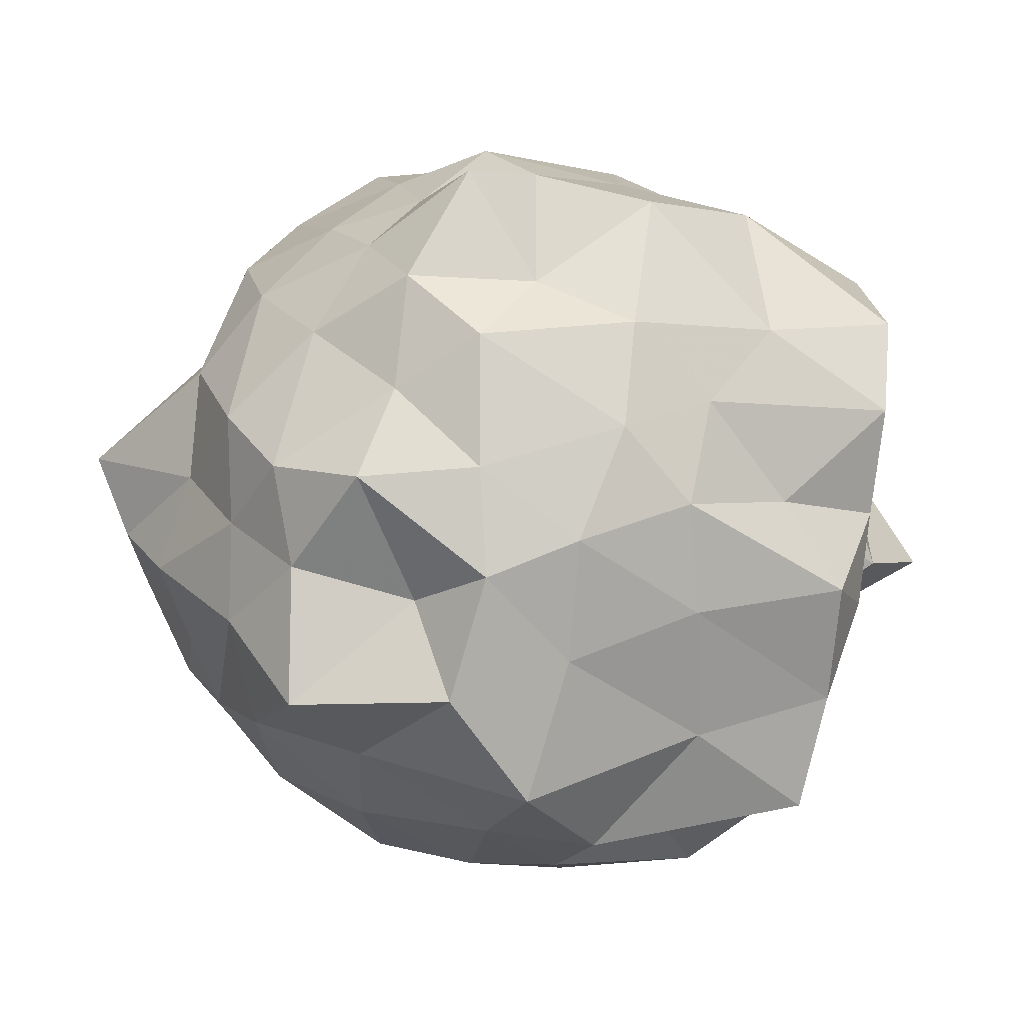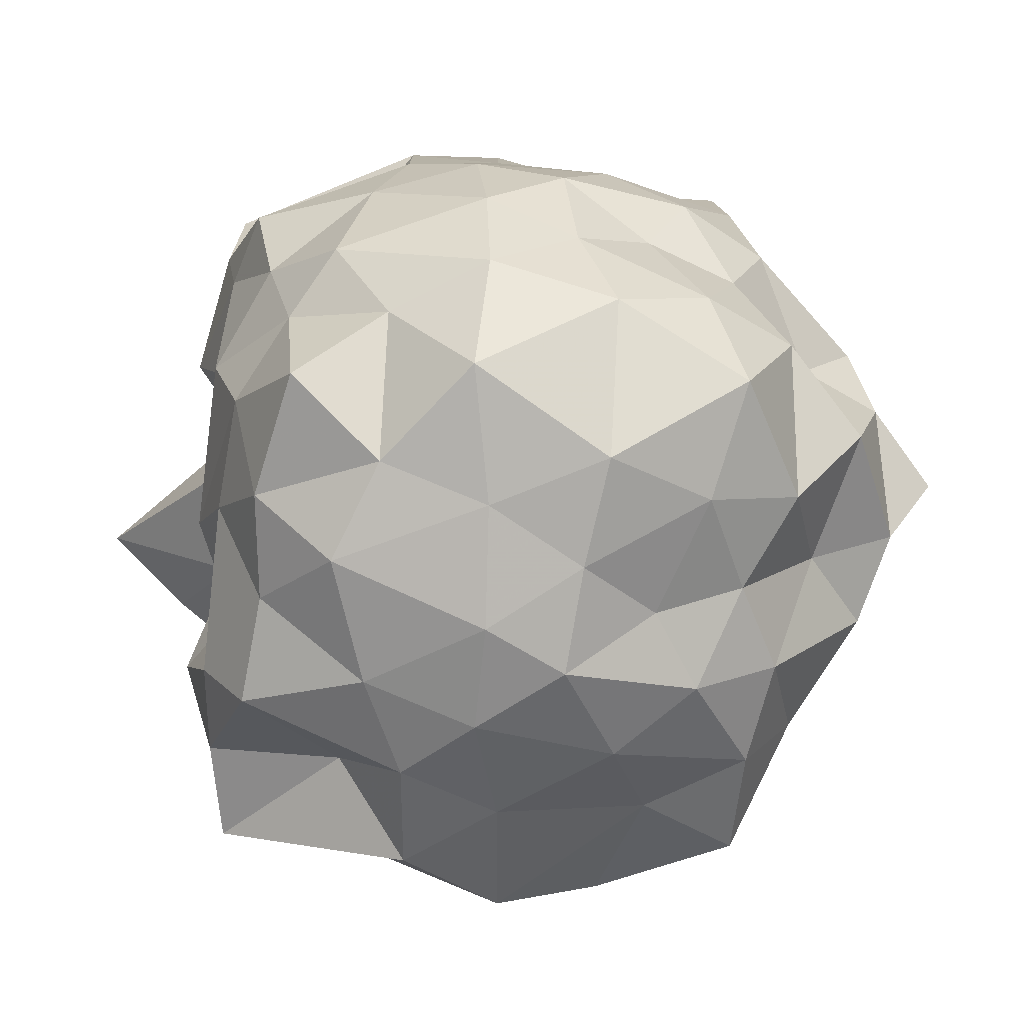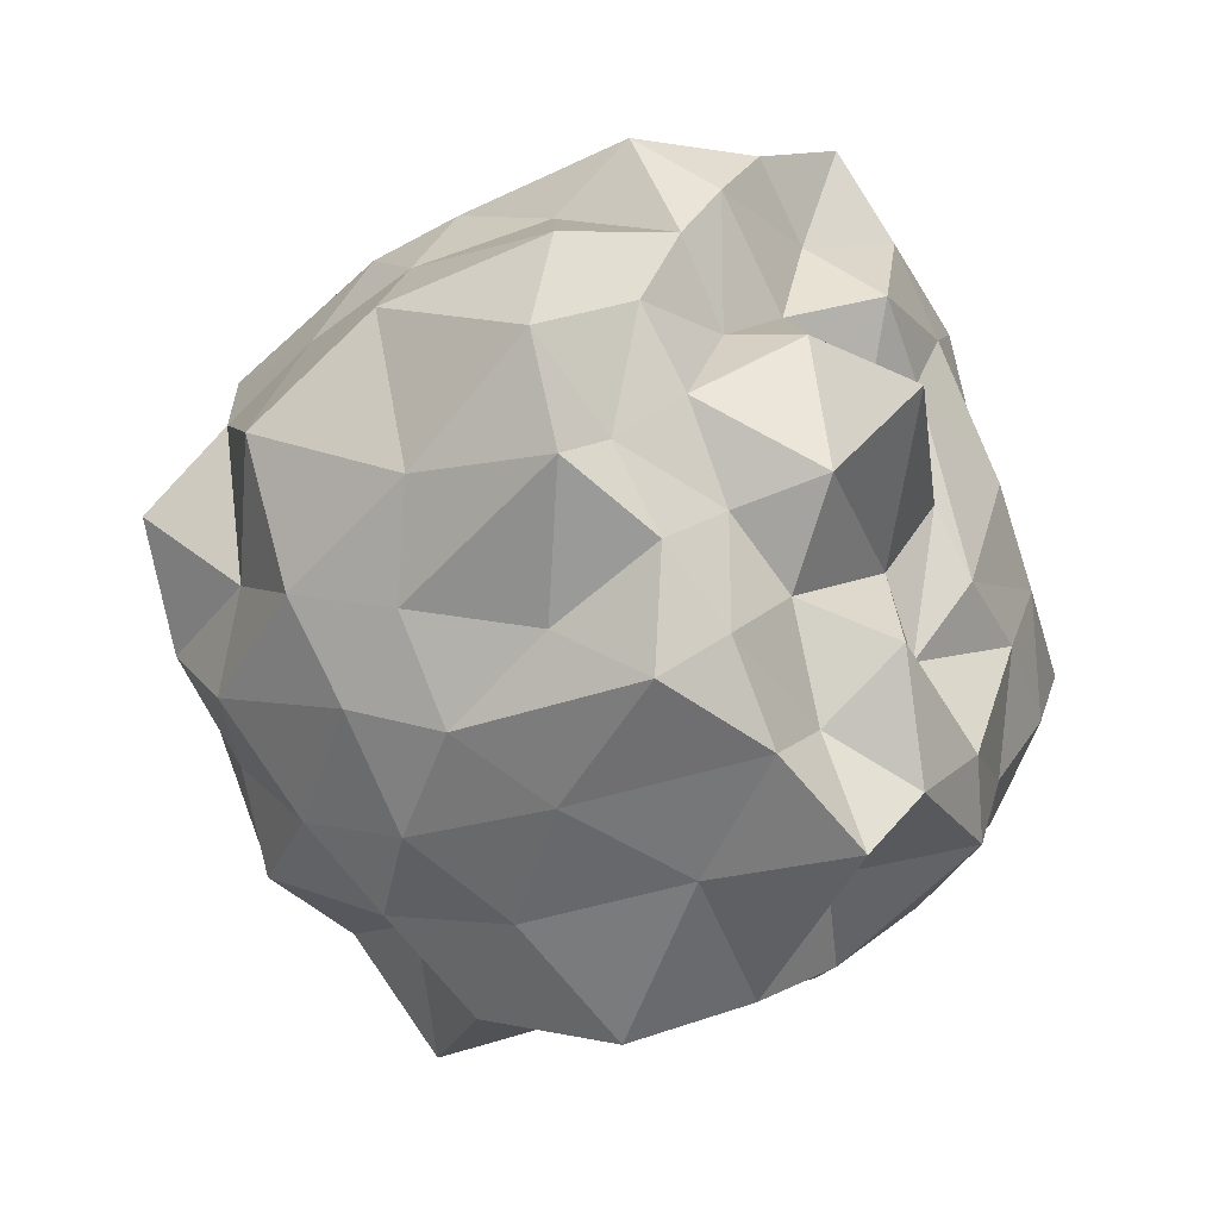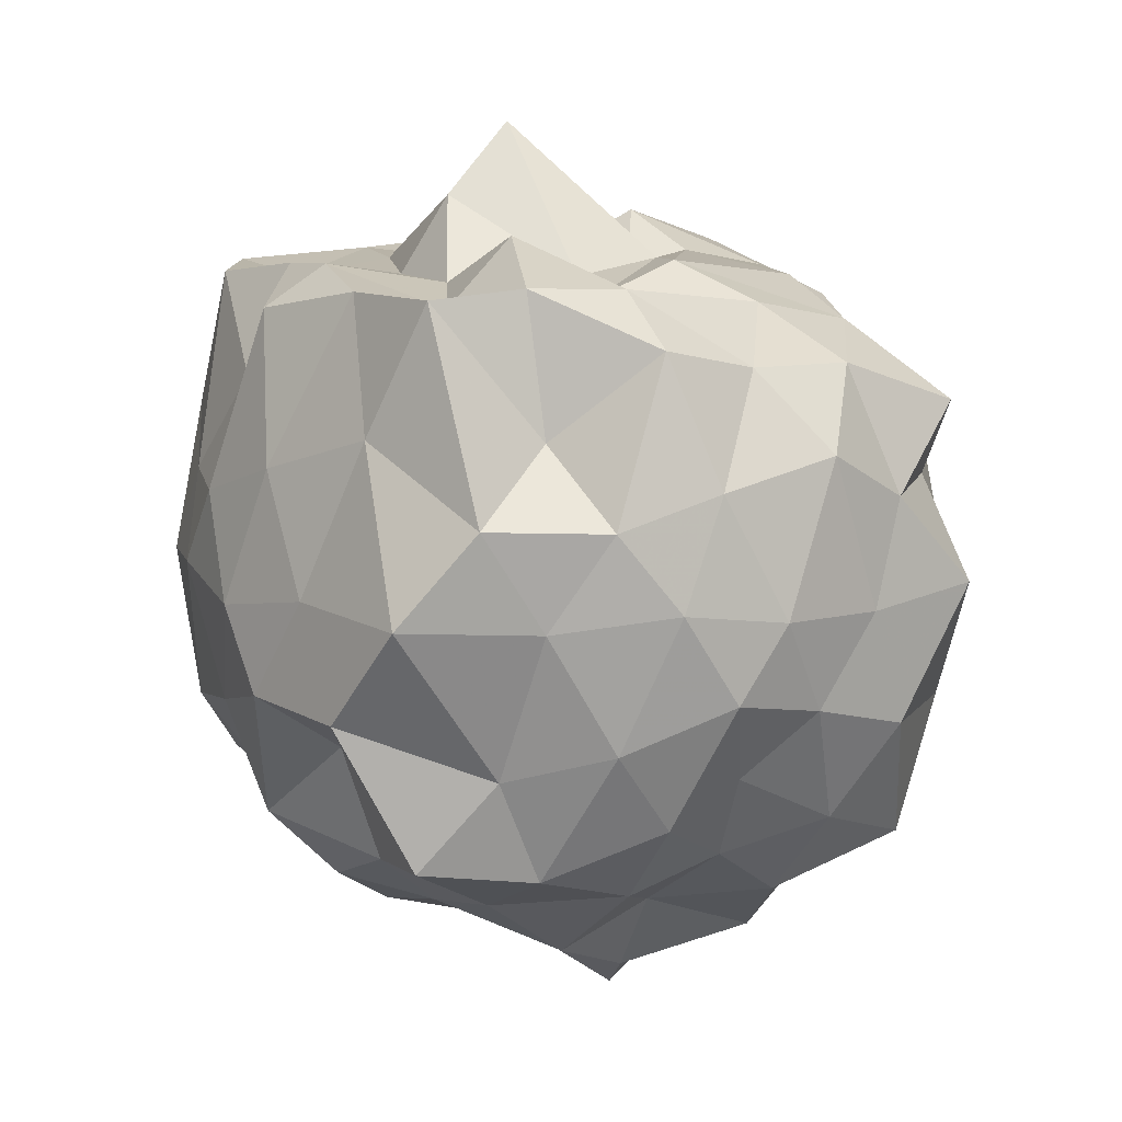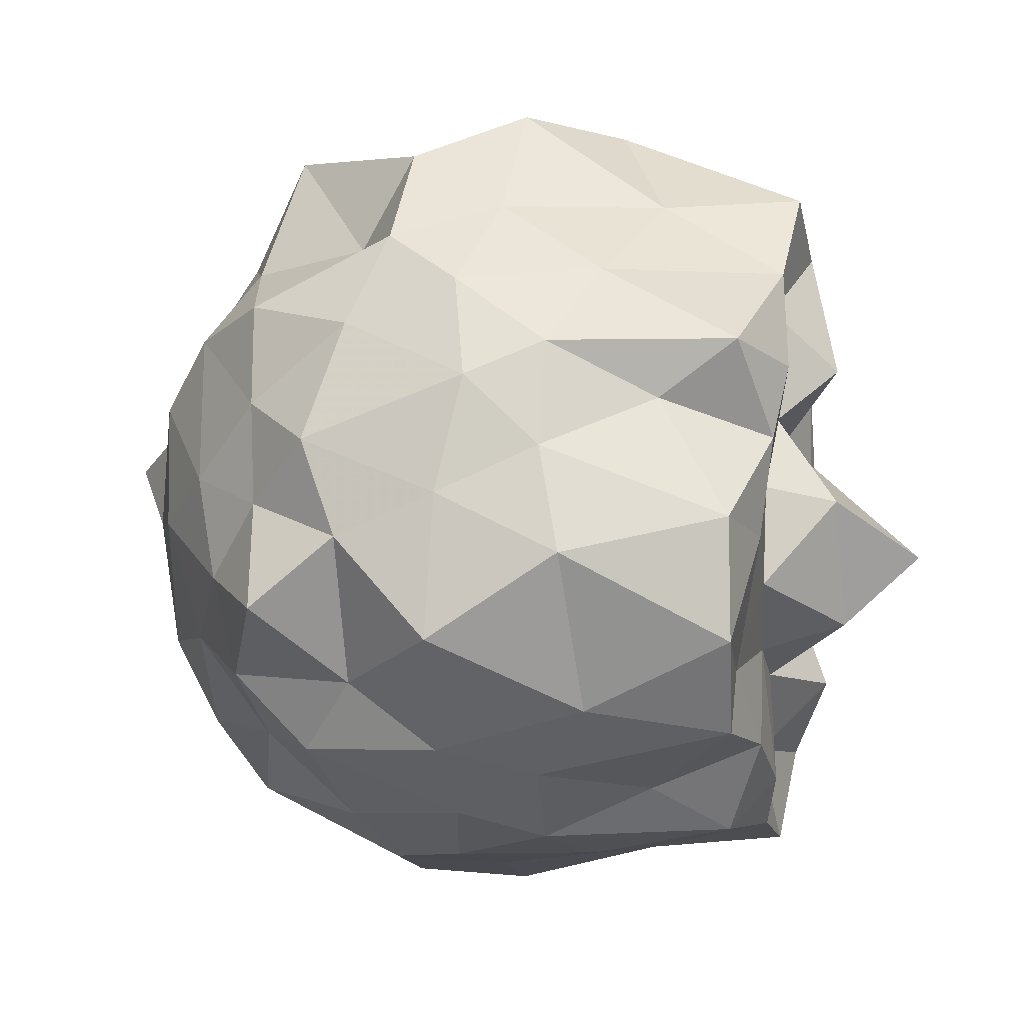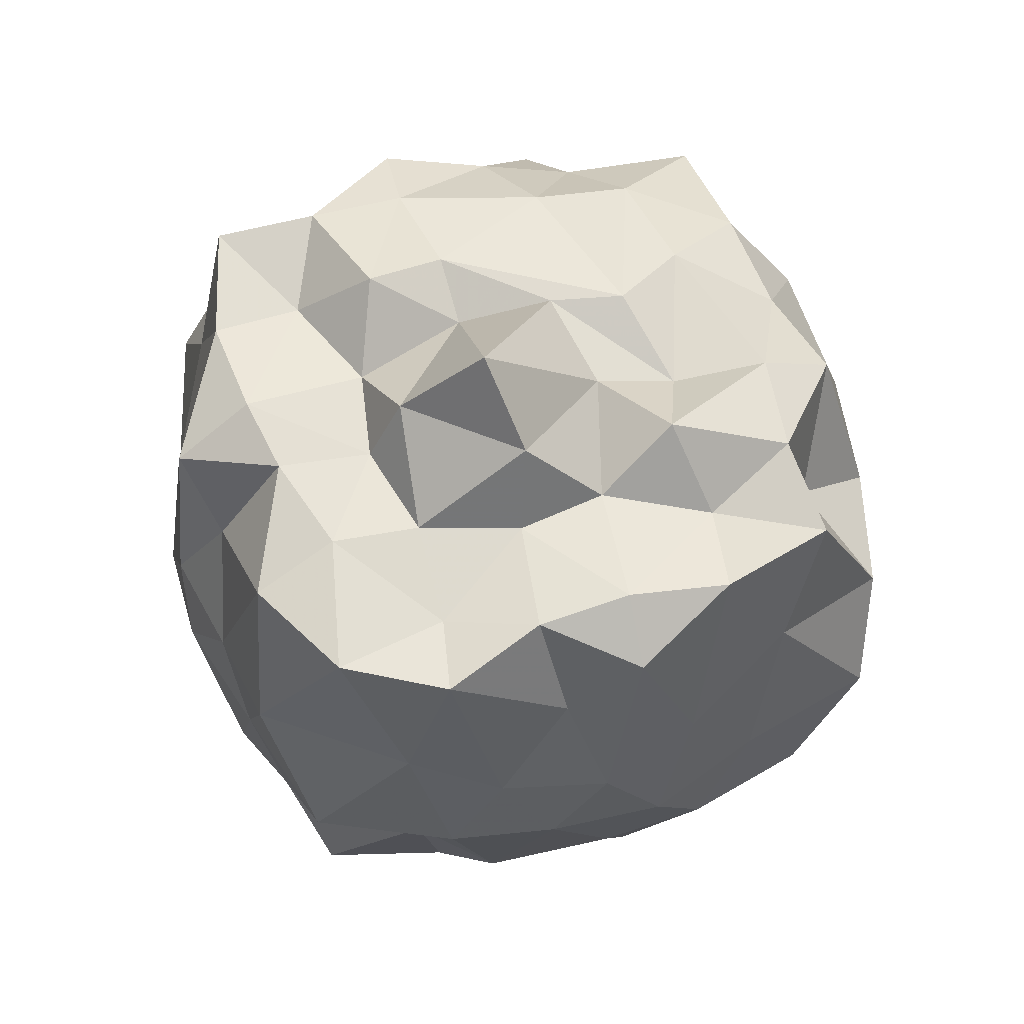
<metadata>
{"format":"obj","ext":"obj","renderer":"f3d","projection":"perspective","resolution":1024,"background":"white","views":[{"elev":-50.0,"azim":-106.4,"up":"+Y"},{"elev":-19.7,"azim":93.4,"up":"+Y"},{"elev":-29.8,"azim":-42.0,"up":"+Y"},{"elev":11.4,"azim":20.4,"up":"+Z"},{"elev":16.6,"azim":-76.2,"up":"+Y"},{"elev":64.2,"azim":-61.1,"up":"+Z"}]}
</metadata>
<code>
v -1.623 -0.01928 1.359
v -1.335 -0.0158 -0.9484
v -0.4372 -0.01388 0.6902
v -0.6755 0.242 0.7344
v -0.8162 0.4392 0.8082
v -0.9598 0.6693 0.8688
v -1.227 0.7526 0.6485
v -1.463 0.8981 0.9904
v -1.718 0.7505 0.9869
v -2.066 0.6556 0.9268
v -2.126 0.5073 0.7402
v -2.305 0.2666 0.9525
v -2.391 -0.02666 0.9779
v -2.305 -0.2976 0.9724
v -2.126 -0.5394 0.7394
v -2.003 -0.6864 0.9282
v -1.718 -0.7813 0.987
v -1.463 -0.9304 0.9902
v -1.227 -0.7849 0.6483
v -0.9595 -0.7014 0.8687
v -0.816 -0.4714 0.8081
v -0.6434 -0.2562 0.8029
v -0.5562 0.1989 0.4631
v -0.6223 0.4075 0.6096
v -0.8161 0.6654 0.5394
v -1.016 0.8493 0.4632
v -1.288 1.017 0.4798
v -1.628 0.8937 0.6554
v -1.938 0.7884 0.5536
v -2.17 0.6493 0.4606
v -2.317 0.4201 0.4789
v -2.473 0.1968 0.5634
v -2.419 -0.2291 0.6199
v -2.317 -0.4522 0.4787
v -2.165 -0.6868 0.4657
v -1.938 -0.8205 0.5534
v -1.628 -0.9259 0.6554
v -1.288 -1.05 0.4797
v -1.016 -0.8815 0.4633
v -0.816 -0.6976 0.5395
v -0.6152 -0.444 0.6027
v -0.5104 -0.2229 0.4742
v -0.5147 0.3162 0.2034
v -0.6672 0.5657 0.2232
v -0.8758 0.772 0.2635
v -1.163 0.9202 0.227
v -1.474 1.097 0.2456
v -1.796 0.9115 0.2585
v -2.069 0.7731 0.2033
v -2.268 0.5752 0.2747
v -2.403 0.3059 0.2348
v -2.575 -0.01844 0.254
v -2.436 -0.3616 0.2425
v -2.284 -0.5915 0.2588
v -2.069 -0.8053 0.2033
v -1.796 -0.9437 0.2584
v -1.474 -1.129 0.2456
v -1.163 -0.9524 0.2269
v -0.8758 -0.8042 0.2635
v -0.6781 -0.6089 0.2234
v -0.5379 -0.3342 0.2064
v -0.3752 -0.0249 0.2312
v -0.6323 0.4269 -0.01535
v -0.7766 0.6728 0.0259
v -1.025 0.807 -0.08136
v -1.301 0.8748 -0.1526
v -1.673 1.012 -0.01323
v -1.954 0.8504 -0.001121
v -2.133 0.6566 -0.07033
v -2.345 0.4027 -0.1252
v -2.444 0.1861 -0.01258
v -2.388 -0.2187 0.0009526
v -2.339 -0.4295 -0.1312
v -2.133 -0.6889 -0.07033
v -1.954 -0.8827 -0.001135
v -1.673 -1.044 -0.01326
v -1.301 -0.9071 -0.1526
v -1.025 -0.8392 -0.08138
v -0.7712 -0.6996 0.0313
v -0.6389 -0.4657 -0.02212
v -0.4928 -0.2332 -0.09492
v -0.5029 0.194 -0.1192
v -0.8209 0.4964 -0.1954
v -0.9451 0.6607 -0.2951
v -1.236 0.7728 -0.4226
v -1.487 0.945 -0.38
v -1.76 0.7685 -0.1331
v -2.019 0.6575 -0.3524
v -2.155 0.4349 -0.3194
v -2.271 0.2007 -0.2806
v -2.519 0.005971 -0.2167
v -2.332 -0.2437 -0.3209
v -2.149 -0.4735 -0.2979
v -2.019 -0.6897 -0.3524
v -1.76 -0.8007 -0.1331
v -1.487 -0.9773 -0.38
v -1.236 -0.805 -0.4226
v -0.9451 -0.6929 -0.2951
v -0.8209 -0.5286 -0.1954
v -0.6564 -0.2887 -0.3395
v -0.5511 -0.01504 -0.4402
v -0.6621 0.262 -0.3476
v -0.7283 0.03539 0.8751
v -0.9248 0.2111 0.9649
v -1.103 0.5418 0.9554
v -1.294 0.7032 1.005
v -1.536 0.6109 0.9366
v -1.885 0.547 1.031
v -1.992 0.3866 1.012
v -2.107 0.1583 1.003
v -2.147 -0.188 0.9569
v -2.059 -0.4176 1.013
v -1.885 -0.5796 1.031
v -1.536 -0.643 0.9367
v -1.294 -0.7356 1.005
v -1.102 -0.5747 0.9953
v -0.8875 -0.1986 0.9352
v -1.121 -0.1574 1.028
v -1.247 0.3292 1.008
v -1.438 0.4326 1.103
v -1.646 0.3434 0.9733
v -1.833 0.2096 0.9739
v -1.964 -0.01256 0.994
v -1.831 -0.2398 0.9763
v -1.646 -0.3757 0.973
v -1.438 -0.4646 1.103
v -1.246 -0.3794 0.9501
v -1.221 0.007657 1.017
v -1.367 0.2061 0.9555
v -1.75 0.1589 1.149
v -1.72 -0.1909 1.178
v -1.36 -0.2108 0.9835
v -0.8971 0.4093 -0.4175
v -1.079 0.5666 -0.5006
v -1.431 0.6261 -0.5463
v -1.701 0.6741 -0.4411
v -1.887 0.5256 -0.542
v -2.11 0.2086 -0.4861
v -2.239 -0.01781 -0.4077
v -2.09 -0.2414 -0.5054
v -1.887 -0.5579 -0.542
v -1.701 -0.7063 -0.4411
v -1.431 -0.6584 -0.5463
v -1.079 -0.5988 -0.5006
v -0.8969 -0.4413 -0.4177
v -0.8205 -0.2261 -0.5633
v -0.8238 0.194 -0.561
v -1.138 0.2519 -0.6091
v -1.326 0.3741 -0.7418
v -1.636 0.4832 -0.5974
v -1.843 0.3164 -0.6665
v -1.968 0.03264 -0.6335
v -1.843 -0.3486 -0.6665
v -1.636 -0.5154 -0.5974
v -1.331 -0.401 -0.7365
v -1.139 -0.2836 -0.6096
v -0.9485 -0.01555 -0.7393
v -1.217 0.1591 -0.8035
v -1.565 0.2126 -0.7179
v -1.73 -0.04447 -0.7437
v -1.546 -0.2631 -0.7101
v -1.242 -0.1928 -0.8287
f 3 23 4
f 4 23 24
f 4 24 5
f 5 24 25
f 5 25 6
f 6 25 26
f 6 26 7
f 7 26 27
f 7 27 8
f 8 27 28
f 8 28 9
f 9 28 29
f 9 29 10
f 10 29 30
f 10 30 11
f 11 30 31
f 11 31 12
f 12 31 32
f 12 32 13
f 13 32 33
f 13 33 14
f 14 33 34
f 14 34 15
f 15 34 35
f 15 35 16
f 16 35 36
f 16 36 17
f 17 36 37
f 17 37 18
f 18 37 38
f 18 38 19
f 19 38 39
f 19 39 20
f 20 39 40
f 20 40 21
f 21 40 41
f 21 41 22
f 22 41 42
f 22 42 3
f 3 42 23
f 23 43 24
f 24 43 44
f 24 44 25
f 25 44 45
f 25 45 26
f 26 45 46
f 26 46 27
f 27 46 47
f 27 47 28
f 28 47 48
f 28 48 29
f 29 48 49
f 29 49 30
f 30 49 50
f 30 50 31
f 31 50 51
f 31 51 32
f 32 51 52
f 32 52 33
f 33 52 53
f 33 53 34
f 34 53 54
f 34 54 35
f 35 54 55
f 35 55 36
f 36 55 56
f 36 56 37
f 37 56 57
f 37 57 38
f 38 57 58
f 38 58 39
f 39 58 59
f 39 59 40
f 40 59 60
f 40 60 41
f 41 60 61
f 41 61 42
f 42 61 62
f 42 62 23
f 23 62 43
f 43 63 44
f 44 63 64
f 44 64 45
f 45 64 65
f 45 65 46
f 46 65 66
f 46 66 47
f 47 66 67
f 47 67 48
f 48 67 68
f 48 68 49
f 49 68 69
f 49 69 50
f 50 69 70
f 50 70 51
f 51 70 71
f 51 71 52
f 52 71 72
f 52 72 53
f 53 72 73
f 53 73 54
f 54 73 74
f 54 74 55
f 55 74 75
f 55 75 56
f 56 75 76
f 56 76 57
f 57 76 77
f 57 77 58
f 58 77 78
f 58 78 59
f 59 78 79
f 59 79 60
f 60 79 80
f 60 80 61
f 61 80 81
f 61 81 62
f 62 81 82
f 62 82 43
f 43 82 63
f 63 83 64
f 64 83 84
f 64 84 65
f 65 84 85
f 65 85 66
f 66 85 86
f 66 86 67
f 67 86 87
f 67 87 68
f 68 87 88
f 68 88 69
f 69 88 89
f 69 89 70
f 70 89 90
f 70 90 71
f 71 90 91
f 71 91 72
f 72 91 92
f 72 92 73
f 73 92 93
f 73 93 74
f 74 93 94
f 74 94 75
f 75 94 95
f 75 95 76
f 76 95 96
f 76 96 77
f 77 96 97
f 77 97 78
f 78 97 98
f 78 98 79
f 79 98 99
f 79 99 80
f 80 99 100
f 80 100 81
f 81 100 101
f 81 101 82
f 82 101 102
f 82 102 63
f 63 102 83
f 103 104 118
f 104 119 118
f 104 105 119
f 105 120 119
f 105 106 120
f 106 107 120
f 107 121 120
f 107 108 121
f 108 122 121
f 108 109 122
f 109 110 122
f 110 123 122
f 110 111 123
f 111 124 123
f 111 112 124
f 112 113 124
f 113 125 124
f 113 114 125
f 114 126 125
f 114 115 126
f 115 116 126
f 116 127 126
f 116 117 127
f 117 118 127
f 117 103 118
f 118 119 128
f 119 129 128
f 119 120 129
f 120 121 129
f 121 130 129
f 121 122 130
f 122 123 130
f 123 131 130
f 123 124 131
f 124 125 131
f 125 132 131
f 125 126 132
f 126 127 132
f 127 128 132
f 127 118 128
f 133 148 134
f 134 148 149
f 134 149 135
f 135 149 150
f 135 150 136
f 136 150 137
f 137 150 151
f 137 151 138
f 138 151 152
f 138 152 139
f 139 152 140
f 140 152 153
f 140 153 141
f 141 153 154
f 141 154 142
f 142 154 143
f 143 154 155
f 143 155 144
f 144 155 156
f 144 156 145
f 145 156 146
f 146 156 157
f 146 157 147
f 147 157 148
f 147 148 133
f 148 158 149
f 149 158 159
f 149 159 150
f 150 159 151
f 151 159 160
f 151 160 152
f 152 160 153
f 153 160 161
f 153 161 154
f 154 161 155
f 155 161 162
f 155 162 156
f 156 162 157
f 157 162 158
f 157 158 148
f 3 4 103
f 103 4 104
f 4 5 104
f 104 5 105
f 5 6 105
f 105 6 106
f 6 7 106
f 7 8 106
f 106 8 107
f 8 9 107
f 107 9 108
f 9 10 108
f 108 10 109
f 10 11 109
f 11 12 109
f 109 12 110
f 12 13 110
f 110 13 111
f 13 14 111
f 111 14 112
f 14 15 112
f 15 16 112
f 112 16 113
f 16 17 113
f 113 17 114
f 17 18 114
f 114 18 115
f 18 19 115
f 19 20 115
f 115 20 116
f 20 21 116
f 116 21 117
f 21 22 117
f 117 22 103
f 22 3 103
f 83 133 84
f 84 133 134
f 84 134 85
f 85 134 135
f 85 135 86
f 86 135 136
f 86 136 87
f 87 136 88
f 88 136 137
f 88 137 89
f 89 137 138
f 89 138 90
f 90 138 139
f 90 139 91
f 91 139 92
f 92 139 140
f 92 140 93
f 93 140 141
f 93 141 94
f 94 141 142
f 94 142 95
f 95 142 96
f 96 142 143
f 96 143 97
f 97 143 144
f 97 144 98
f 98 144 145
f 98 145 99
f 99 145 100
f 100 145 146
f 100 146 101
f 101 146 147
f 101 147 102
f 102 147 133
f 102 133 83
f 128 129 1
f 129 130 1
f 130 131 1
f 131 132 1
f 132 128 1
f 159 158 2
f 160 159 2
f 161 160 2
f 162 161 2
f 158 162 2

</code>
